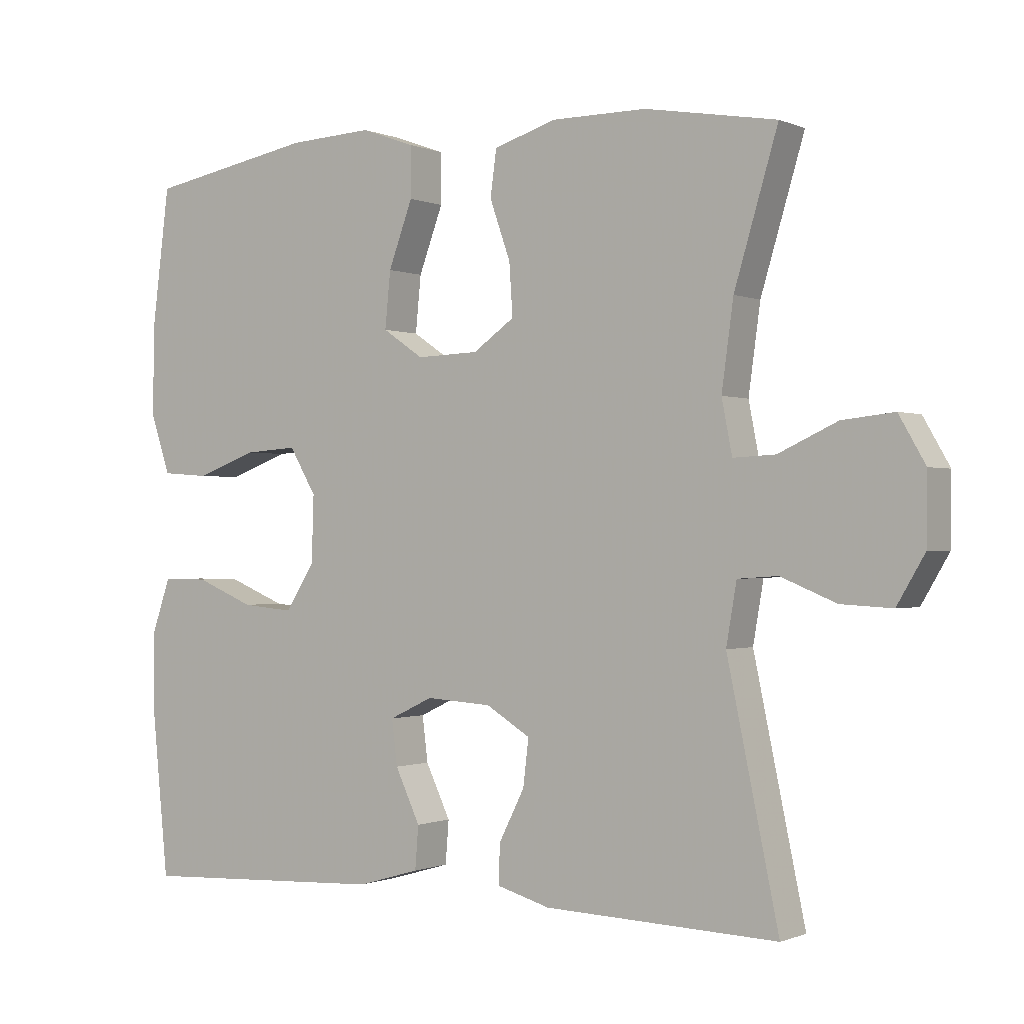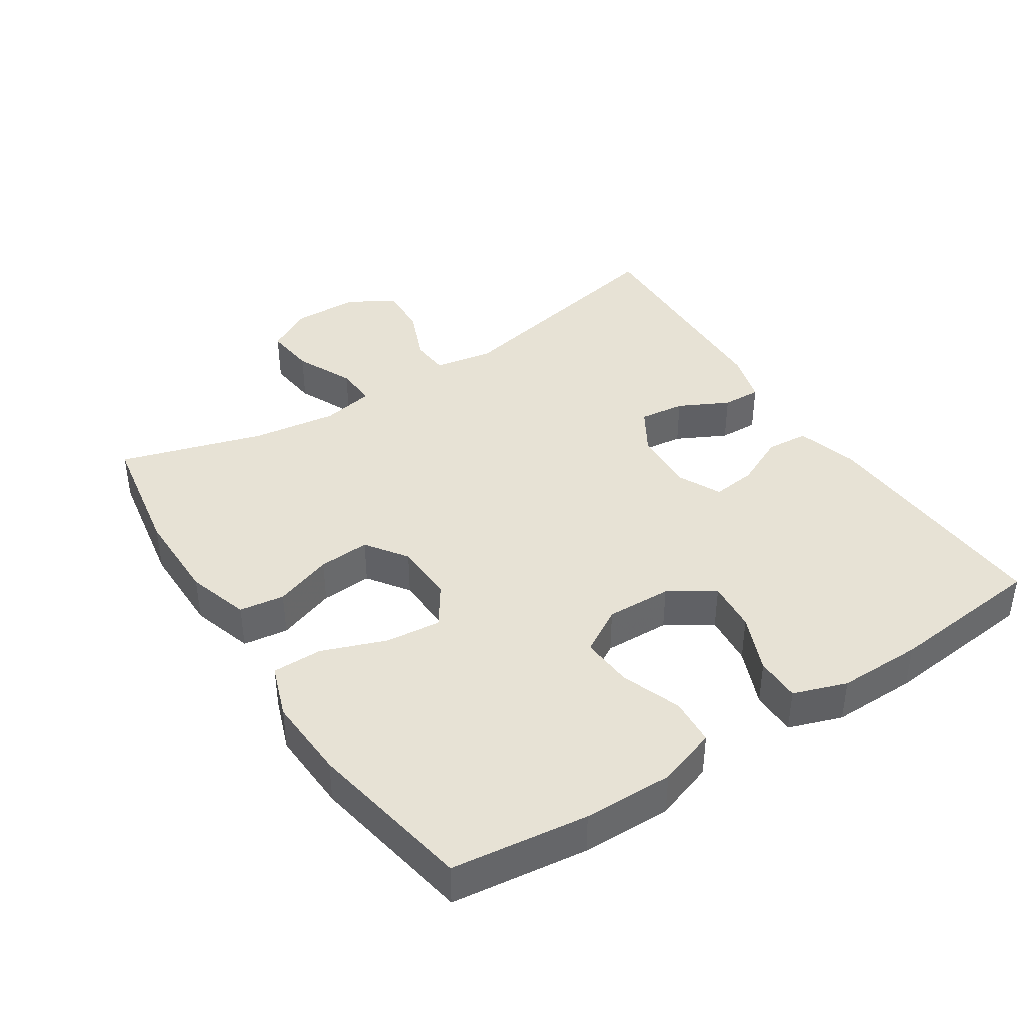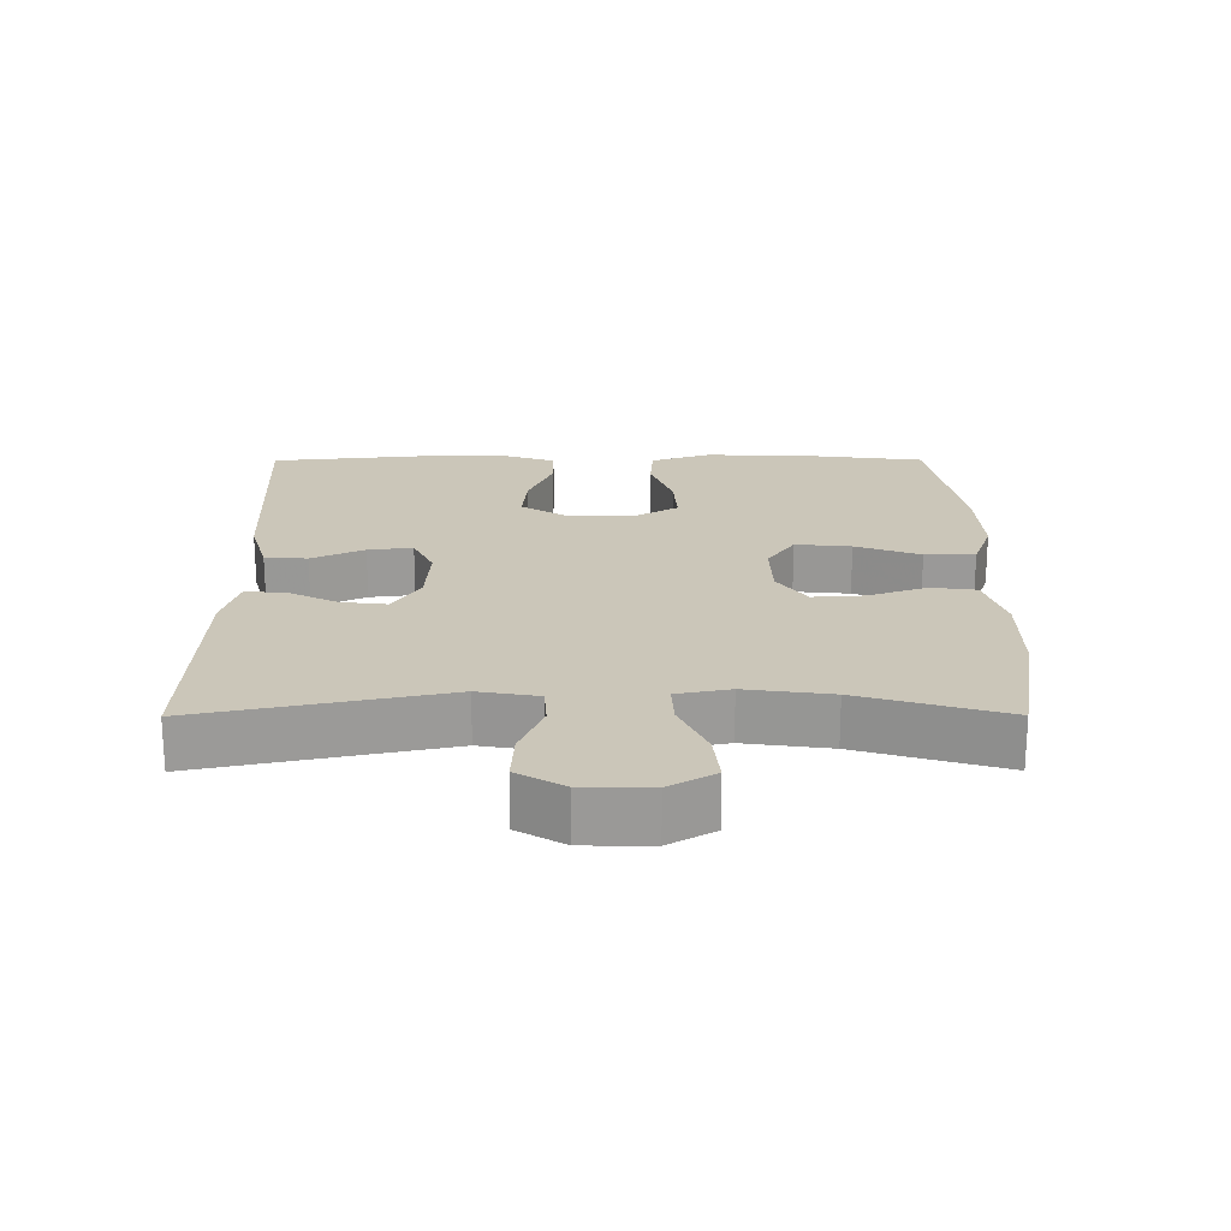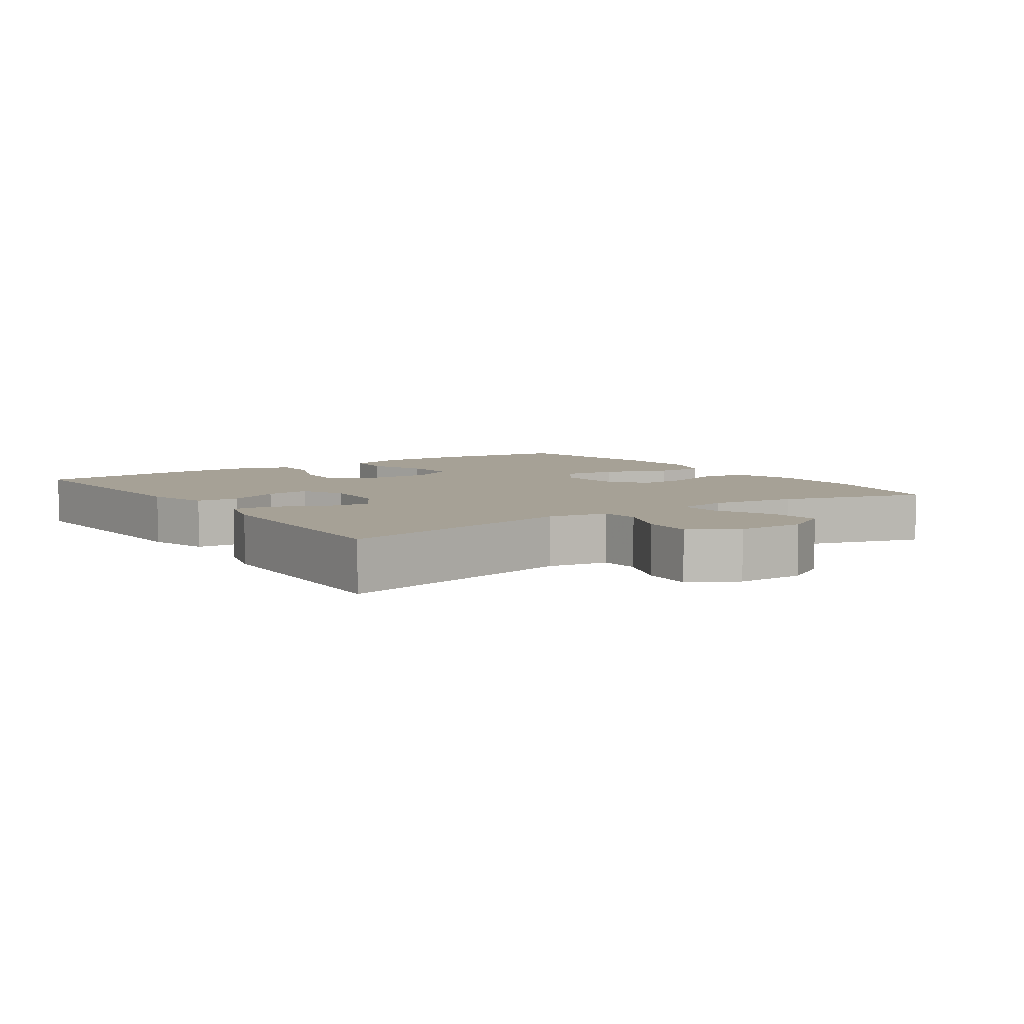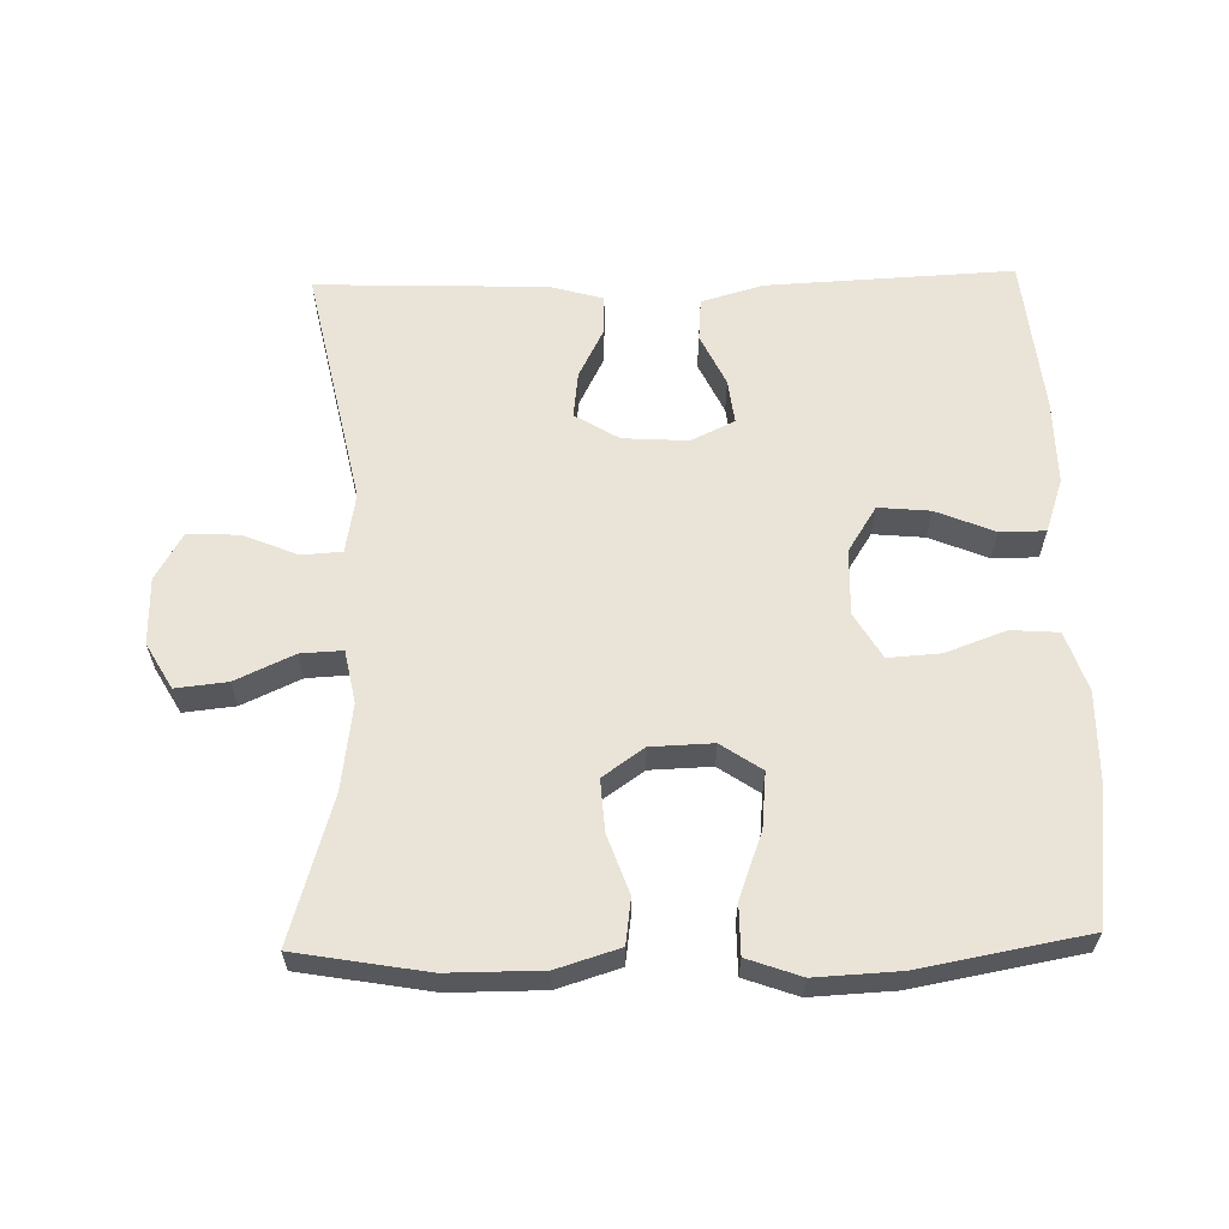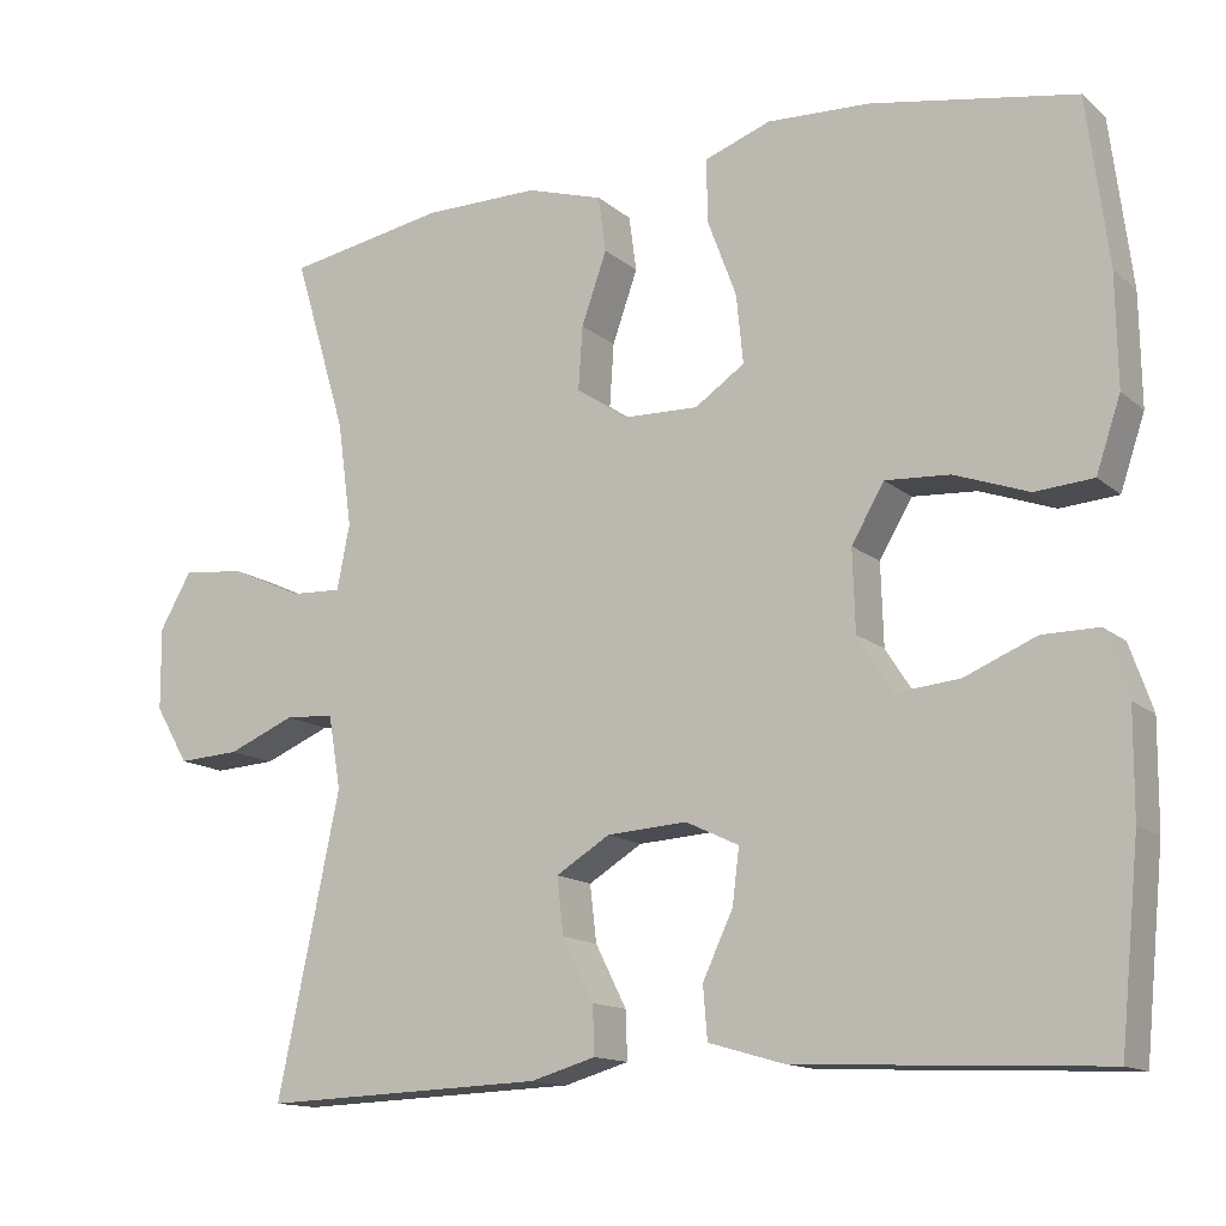
<metadata>
{"format":"obj","ext":"obj","renderer":"f3d","projection":"perspective","resolution":1024,"background":"white","views":[{"elev":-0.7,"azim":-145.9,"up":"+Z"},{"elev":40.5,"azim":56.9,"up":"+Y"},{"elev":20.9,"azim":-90.2,"up":"+Y"},{"elev":6.2,"azim":-124.6,"up":"+Y"},{"elev":61.2,"azim":-1.4,"up":"+Y"},{"elev":-13.9,"azim":30.2,"up":"+Z"}]}
</metadata>
<code>
v -0.5 0.07 -0.5
v -0.426 0.07 -0.147
v -0.441 0.07 -0.06
v -0.499 0.07 -0.056
v -0.579 0.07 -0.089
v -0.653 0.07 -0.093
v -0.693 0.07 -0.025
v -0.694 0.07 0.073
v -0.656 0.07 0.139
v -0.581 0.07 0.131
v -0.496 0.07 0.092
v -0.435 0.07 0.089
v -0.42 0.07 0.166
v -0.437 0.07 0.29
v -0.5 0.07 0.5
v -0.31 0.07 0.533
v -0.173 0.07 0.533
v -0.082 0.07 0.505
v -0.073 0.07 0.439
v -0.103 0.07 0.354
v -0.108 0.07 0.279
v -0.048 0.07 0.237
v 0.042 0.07 0.234
v 0.101 0.07 0.274
v 0.093 0.07 0.355
v 0.058 0.07 0.449
v 0.058 0.07 0.522
v 0.136 0.07 0.55
v 0.258 0.07 0.544
v 0.5 0.07 0.5
v 0.525 0.07 0.302
v 0.527 0.07 0.171
v 0.498 0.07 0.085
v 0.429 0.07 0.08
v 0.341 0.07 0.112
v 0.265 0.07 0.117
v 0.226 0.07 0.051
v 0.229 0.07 -0.045
v 0.271 0.07 -0.111
v 0.346 0.07 -0.104
v 0.431 0.07 -0.069
v 0.497 0.07 -0.069
v 0.524 0.07 -0.147
v 0.523 0.07 -0.27
v 0.5 0.07 -0.5
v 0.14 0.07 -0.483
v 0.05 0.07 -0.457
v 0.045 0.07 -0.395
v 0.081 0.07 -0.319
v 0.089 0.07 -0.254
v 0.026 0.07 -0.224
v -0.069 0.07 -0.23
v -0.133 0.07 -0.269
v -0.125 0.07 -0.336
v -0.088 0.07 -0.409
v -0.086 0.07 -0.466
v -0.163 0.07 -0.488
v -0.5 0 -0.5
v -0.426 0 -0.147
v -0.441 0 -0.06
v -0.499 0 -0.056
v -0.579 0 -0.089
v -0.653 0 -0.093
v -0.693 0 -0.025
v -0.694 0 0.073
v -0.656 0 0.139
v -0.581 0 0.131
v -0.496 0 0.092
v -0.435 0 0.089
v -0.42 0 0.166
v -0.437 0 0.29
v -0.5 0 0.5
v -0.31 0 0.533
v -0.173 0 0.533
v -0.082 0 0.505
v -0.073 0 0.439
v -0.103 0 0.354
v -0.108 0 0.279
v -0.048 0 0.237
v 0.042 0 0.234
v 0.101 0 0.274
v 0.093 0 0.355
v 0.058 0 0.449
v 0.058 0 0.522
v 0.136 0 0.55
v 0.258 0 0.544
v 0.5 0 0.5
v 0.525 0 0.302
v 0.527 0 0.171
v 0.498 0 0.085
v 0.429 0 0.08
v 0.341 0 0.112
v 0.265 0 0.117
v 0.226 0 0.051
v 0.229 0 -0.045
v 0.271 0 -0.111
v 0.346 0 -0.104
v 0.431 0 -0.069
v 0.497 0 -0.069
v 0.524 0 -0.147
v 0.523 0 -0.27
v 0.5 0 -0.5
v 0.14 0 -0.483
v 0.05 0 -0.457
v 0.045 0 -0.395
v 0.081 0 -0.319
v 0.089 0 -0.254
v 0.026 0 -0.224
v -0.069 0 -0.23
v -0.133 0 -0.269
v -0.125 0 -0.336
v -0.088 0 -0.409
v -0.086 0 -0.466
v -0.163 0 -0.488
f 54 55 56 57
f 53 54 57 1
f 46 47 48 49
f 46 49 50
f 45 46 50
f 44 45 50
f 43 44 50 51
f 40 41 42 43
f 39 40 43 51
f 32 33 34 35
f 32 35 36
f 31 32 36
f 30 31 36
f 29 30 36
f 28 29 36 37
f 25 26 27 28
f 24 25 28 37
f 17 18 19 20
f 17 20 21
f 14 15 16 17
f 13 14 17 21
f 12 13 21 22
f 8 9 10 11
f 8 11 12
f 7 8 12
f 4 5 6 7
f 3 4 7 12
f 2 3 12 22
f 53 1 2 22
f 38 39 51 52
f 23 24 37 38
f 38 52 53
f 22 23 38 53
f 114 113 112 111
f 58 114 111 110
f 106 105 104 103
f 107 106 103
f 107 103 102
f 107 102 101
f 108 107 101 100
f 100 99 98 97
f 108 100 97 96
f 92 91 90 89
f 93 92 89
f 93 89 88
f 93 88 87
f 93 87 86
f 94 93 86 85
f 85 84 83 82
f 94 85 82 81
f 77 76 75 74
f 78 77 74
f 74 73 72 71
f 78 74 71 70
f 79 78 70 69
f 68 67 66 65
f 69 68 65
f 69 65 64
f 64 63 62 61
f 69 64 61 60
f 79 69 60 59
f 79 59 58 110
f 109 108 96 95
f 95 94 81 80
f 110 109 95
f 110 95 80 79
f 1 58 59 2
f 2 59 60 3
f 3 60 61 4
f 4 61 62 5
f 5 62 63 6
f 6 63 64 7
f 7 64 65 8
f 8 65 66 9
f 9 66 67 10
f 10 67 68 11
f 11 68 69 12
f 12 69 70 13
f 13 70 71 14
f 14 71 72 15
f 15 72 73 16
f 16 73 74 17
f 17 74 75 18
f 18 75 76 19
f 19 76 77 20
f 20 77 78 21
f 21 78 79 22
f 22 79 80 23
f 23 80 81 24
f 24 81 82 25
f 25 82 83 26
f 26 83 84 27
f 27 84 85 28
f 28 85 86 29
f 29 86 87 30
f 30 87 88 31
f 31 88 89 32
f 32 89 90 33
f 33 90 91 34
f 34 91 92 35
f 35 92 93 36
f 36 93 94 37
f 37 94 95 38
f 38 95 96 39
f 39 96 97 40
f 40 97 98 41
f 41 98 99 42
f 42 99 100 43
f 43 100 101 44
f 44 101 102 45
f 45 102 103 46
f 46 103 104 47
f 47 104 105 48
f 48 105 106 49
f 49 106 107 50
f 50 107 108 51
f 51 108 109 52
f 52 109 110 53
f 53 110 111 54
f 54 111 112 55
f 55 112 113 56
f 56 113 114 57
f 57 114 58 1

</code>
